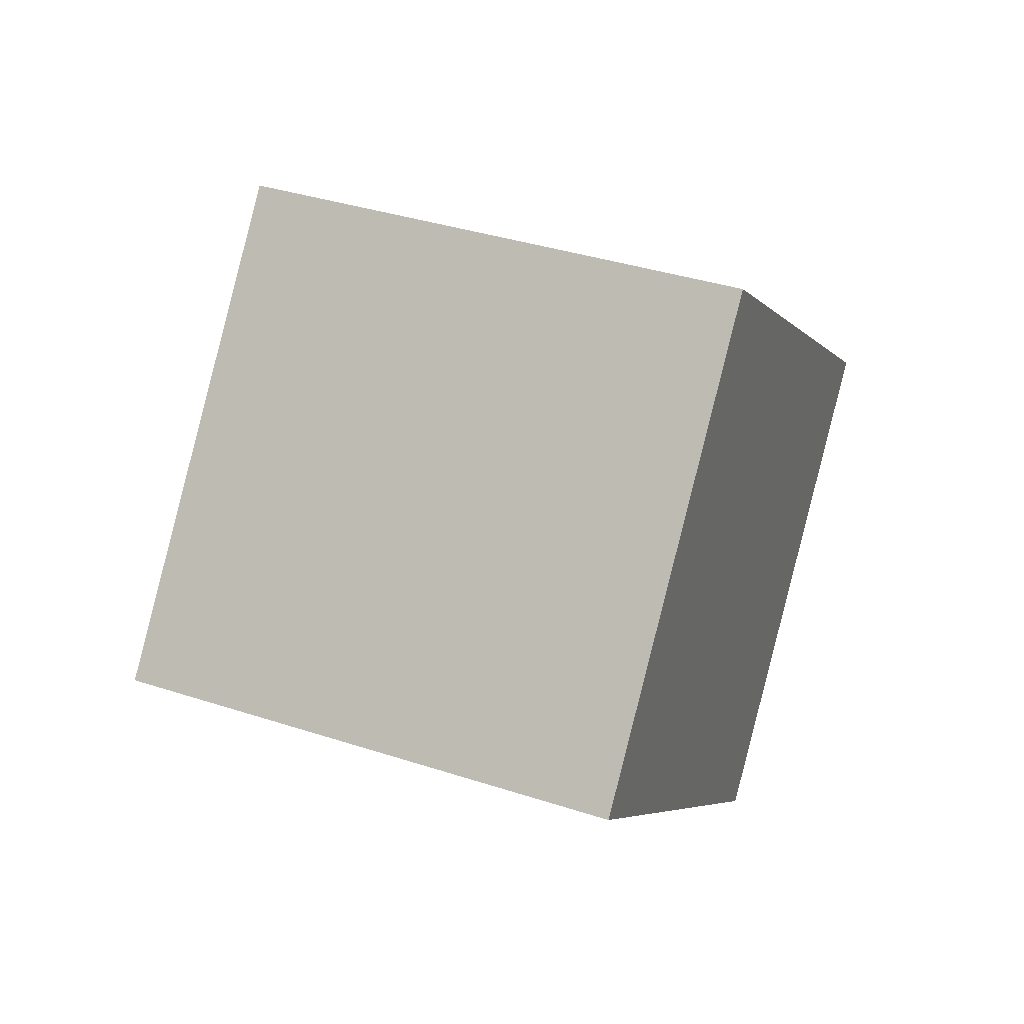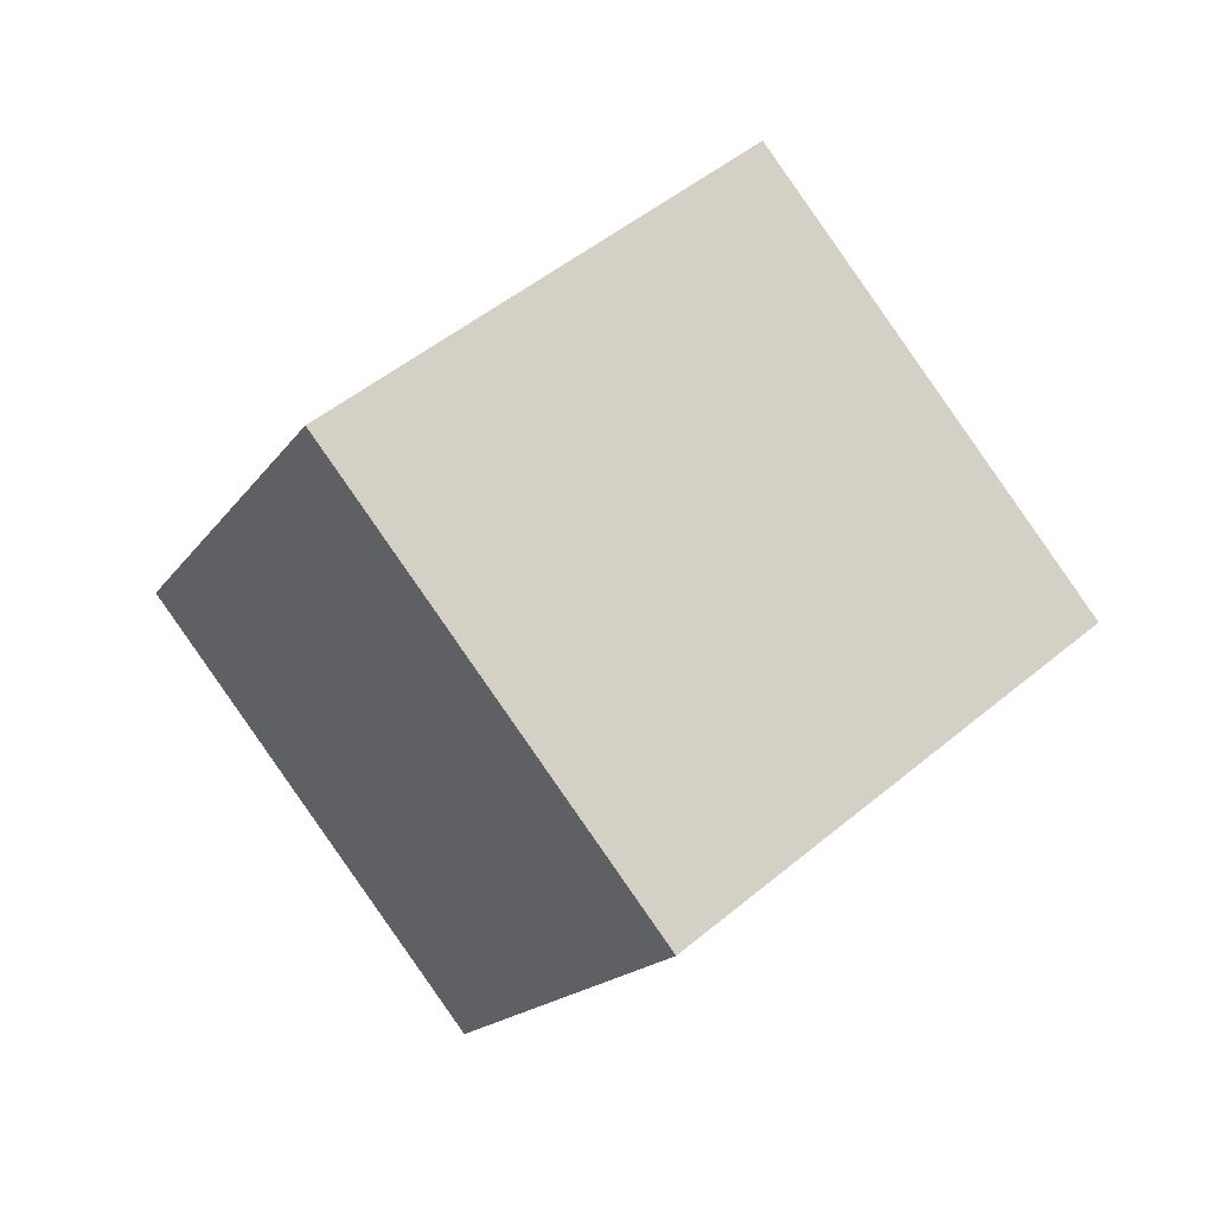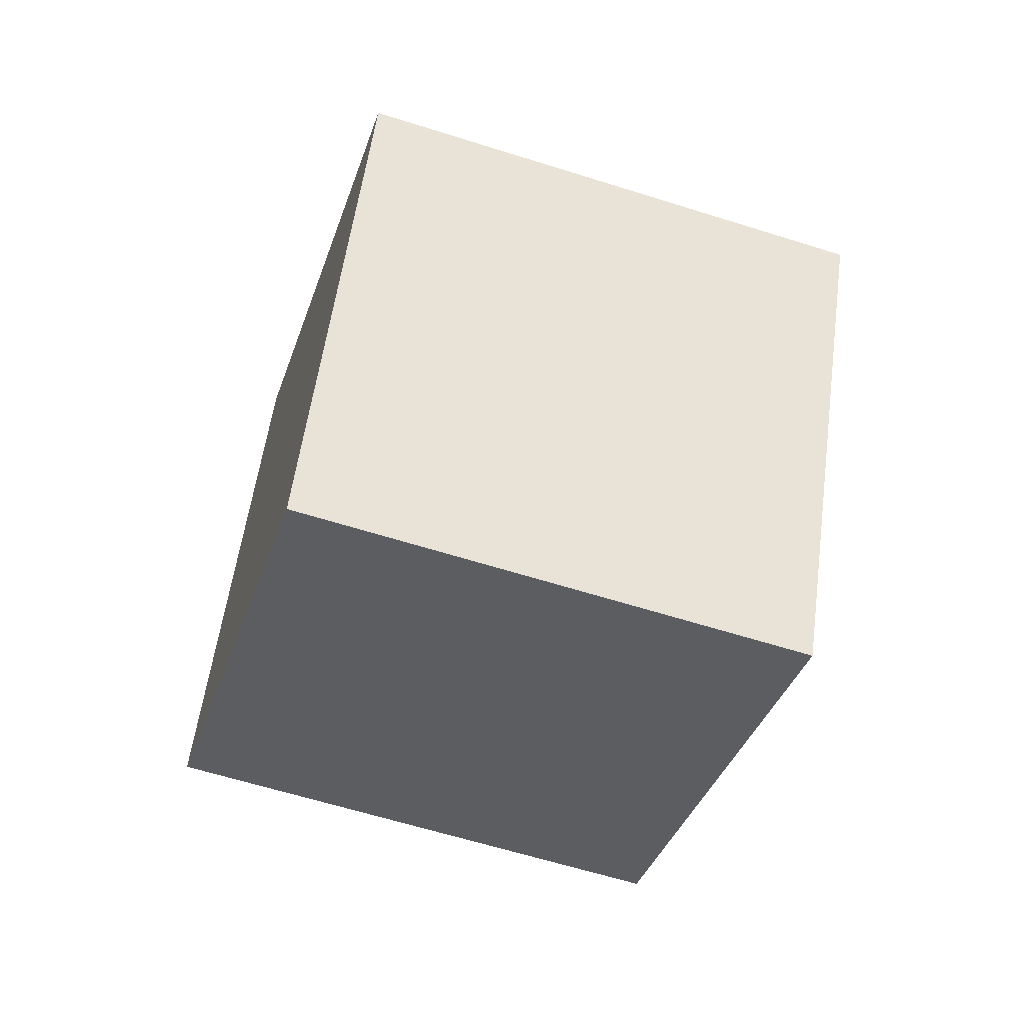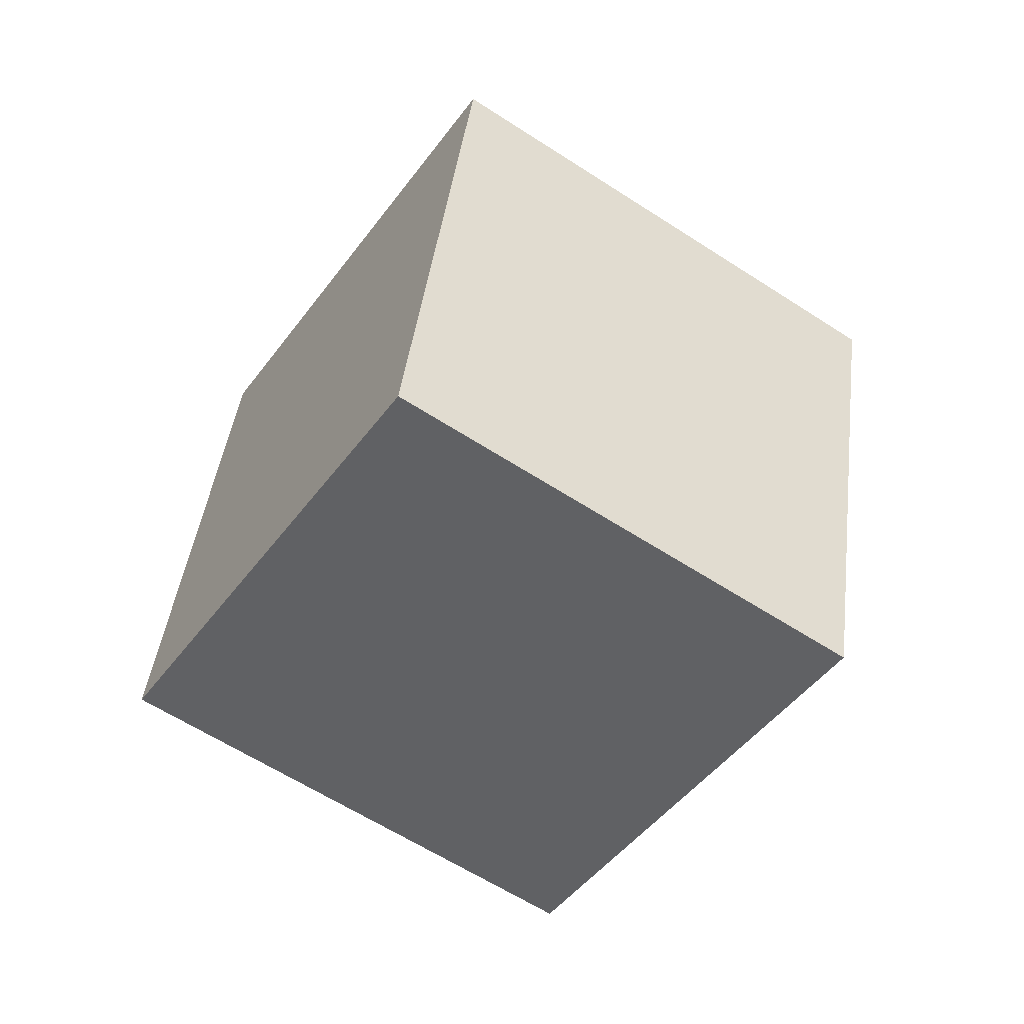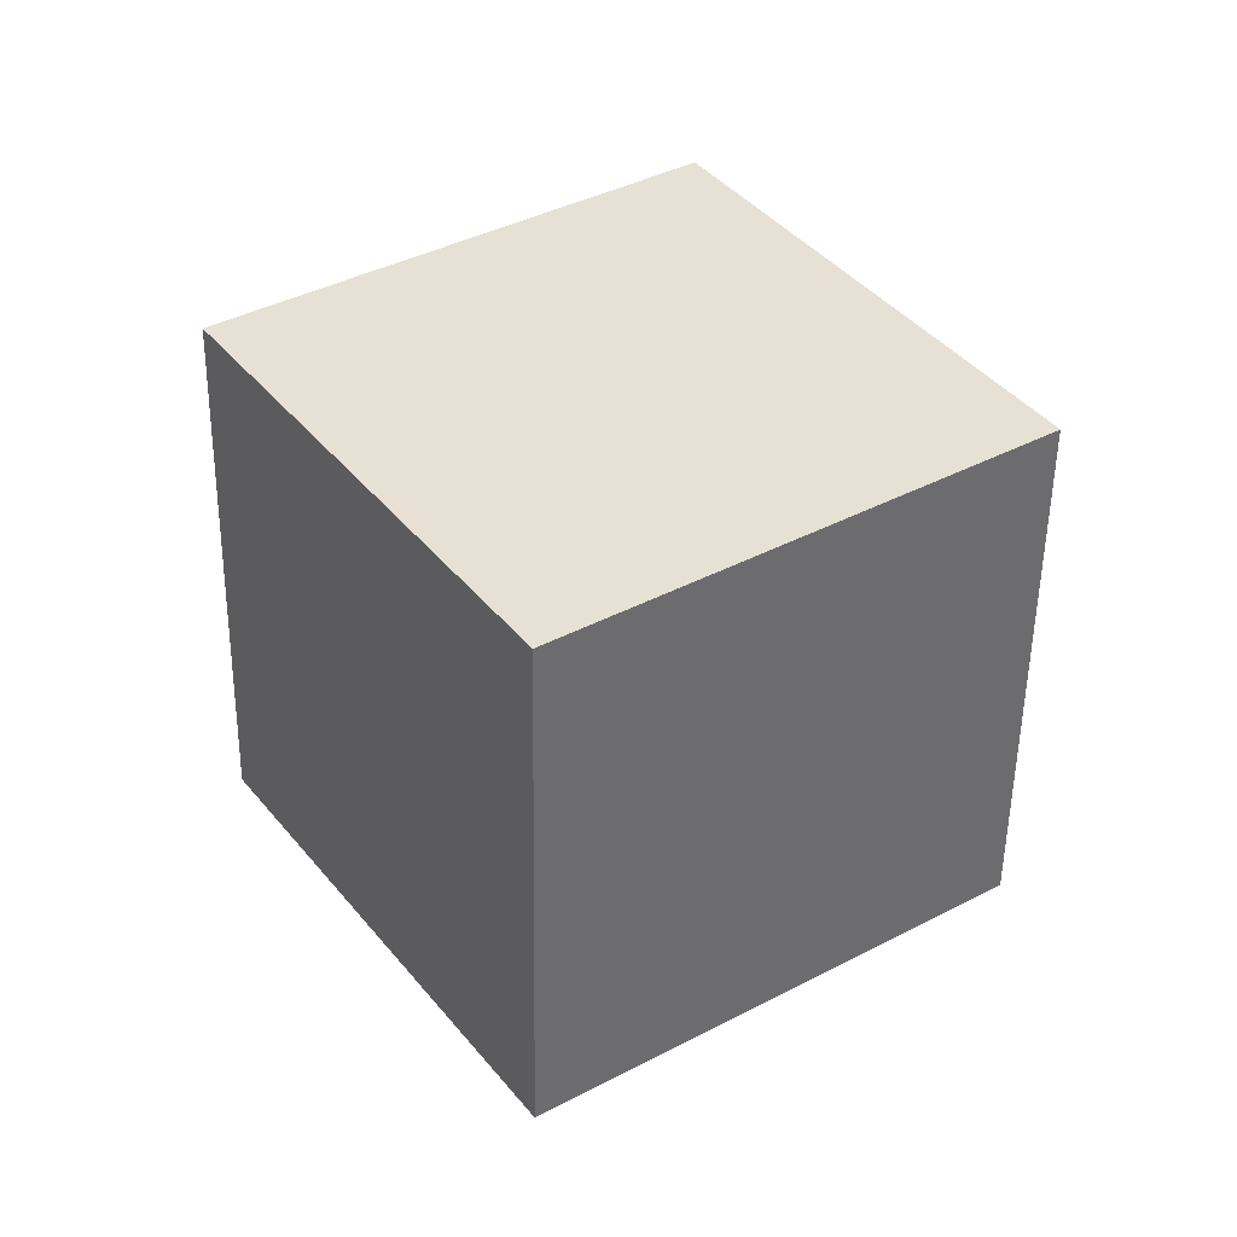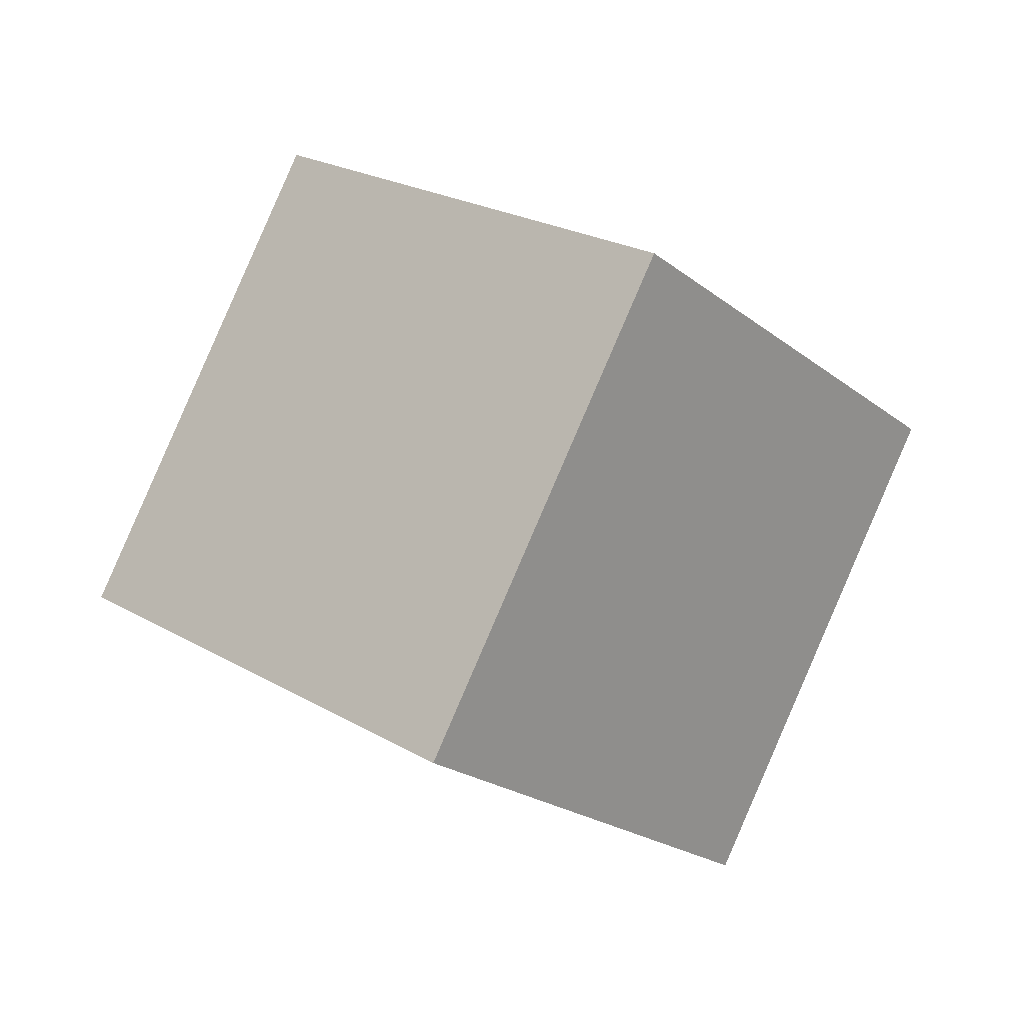
<metadata>
{"format":"obj","ext":"obj","renderer":"f3d","projection":"perspective","resolution":1024,"background":"white","views":[{"elev":69.1,"azim":141.2,"up":"+Z"},{"elev":48.1,"azim":-108.6,"up":"+Y"},{"elev":74.2,"azim":-46.0,"up":"+Z"},{"elev":40.8,"azim":-148.6,"up":"+Y"},{"elev":14.3,"azim":89.0,"up":"+Z"},{"elev":4.4,"azim":-15.1,"up":"+Z"}]}
</metadata>
<code>
o Cube.004_Cube.1065
v 0.1452 -0.4963 -1.85
v -0.5094 -0.9725 -1.548
v 0.5029 -0.49 -1.063
v -0.1517 -0.9661 -0.7618
v 0.5809 -1.217 -2.042
v -0.07375 -1.693 -1.74
v 0.9386 -1.211 -1.256
v 0.2839 -1.687 -0.9541
f 2 3 1
f 4 7 3
f 7 6 5
f 5 2 1
f 7 1 3
f 4 6 8
f 2 4 3
f 4 8 7
f 7 8 6
f 5 6 2
f 7 5 1
f 4 2 6

</code>
